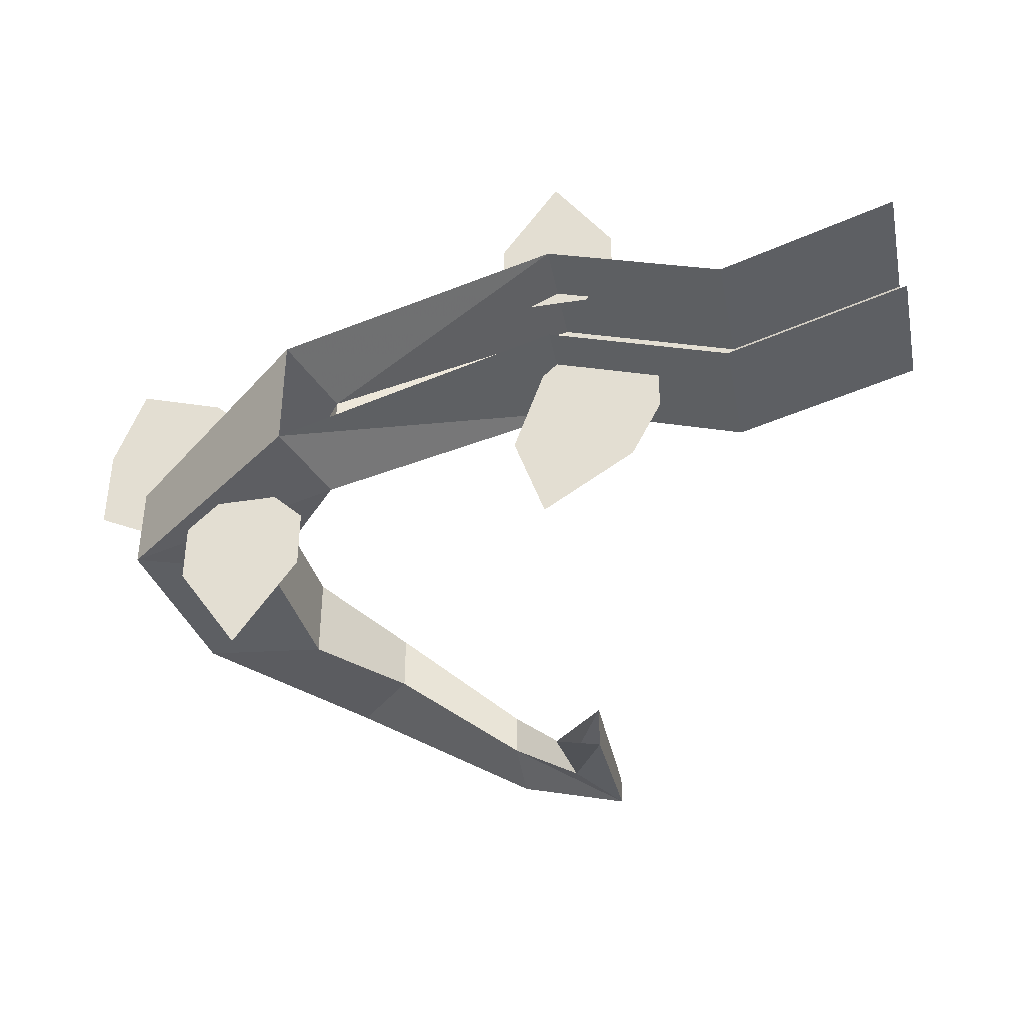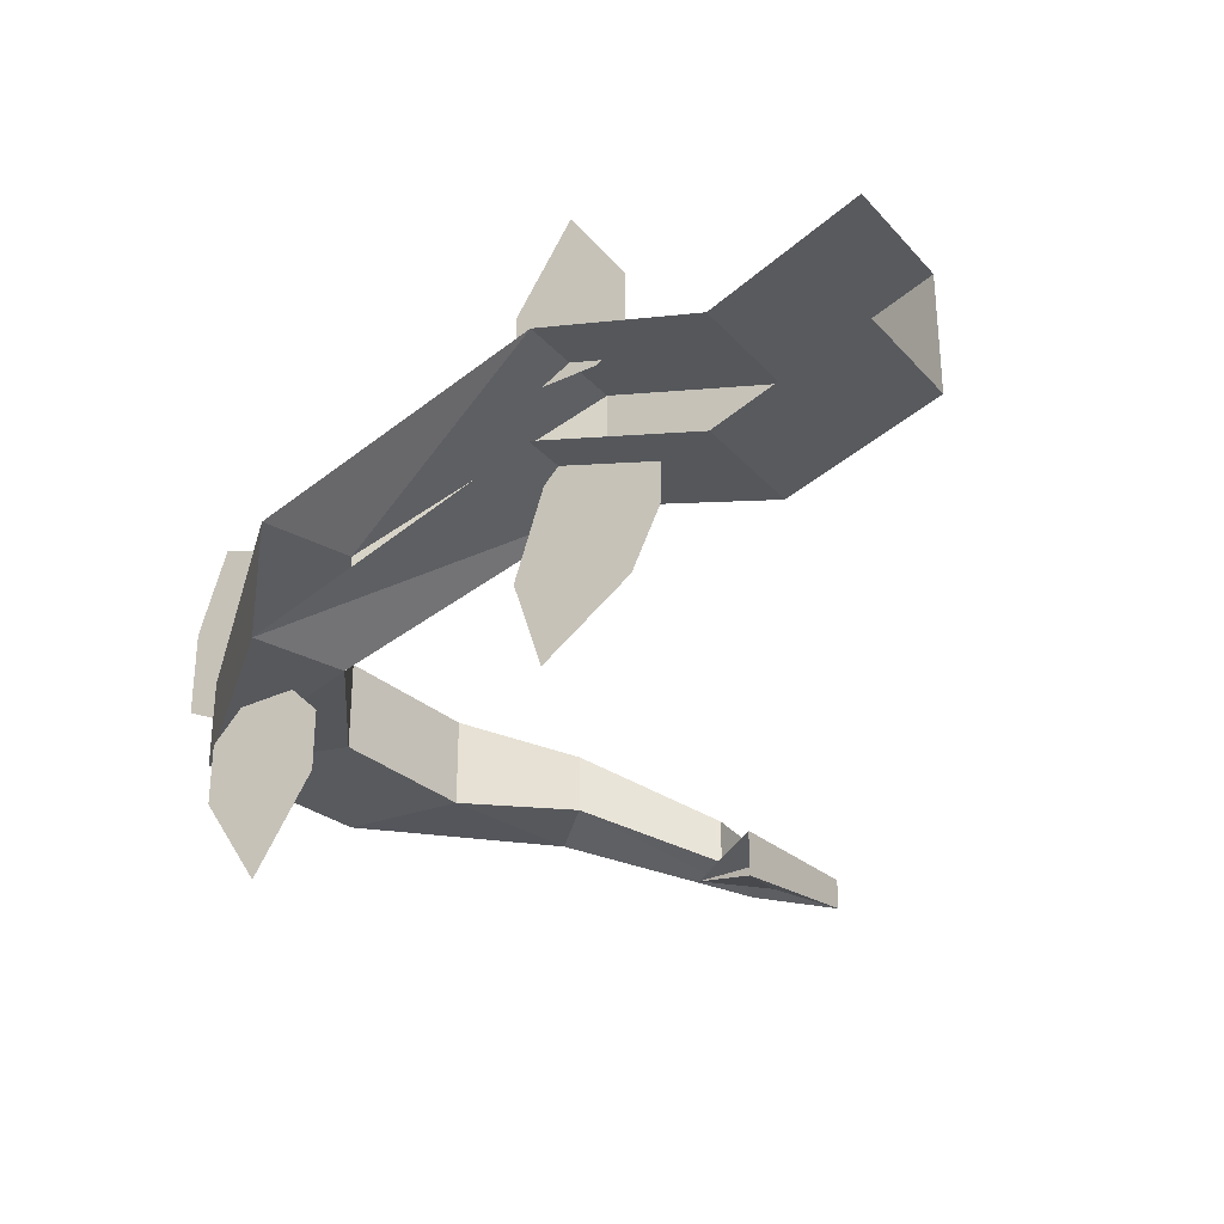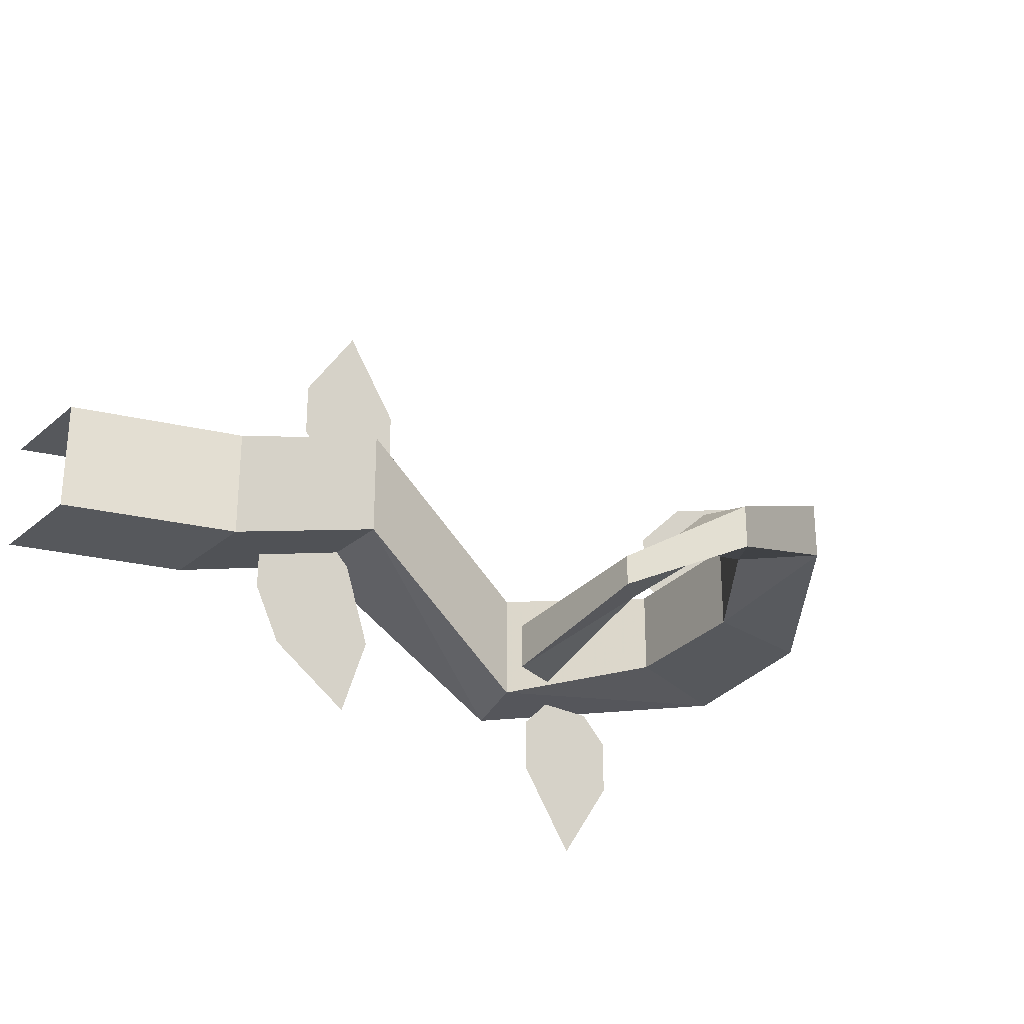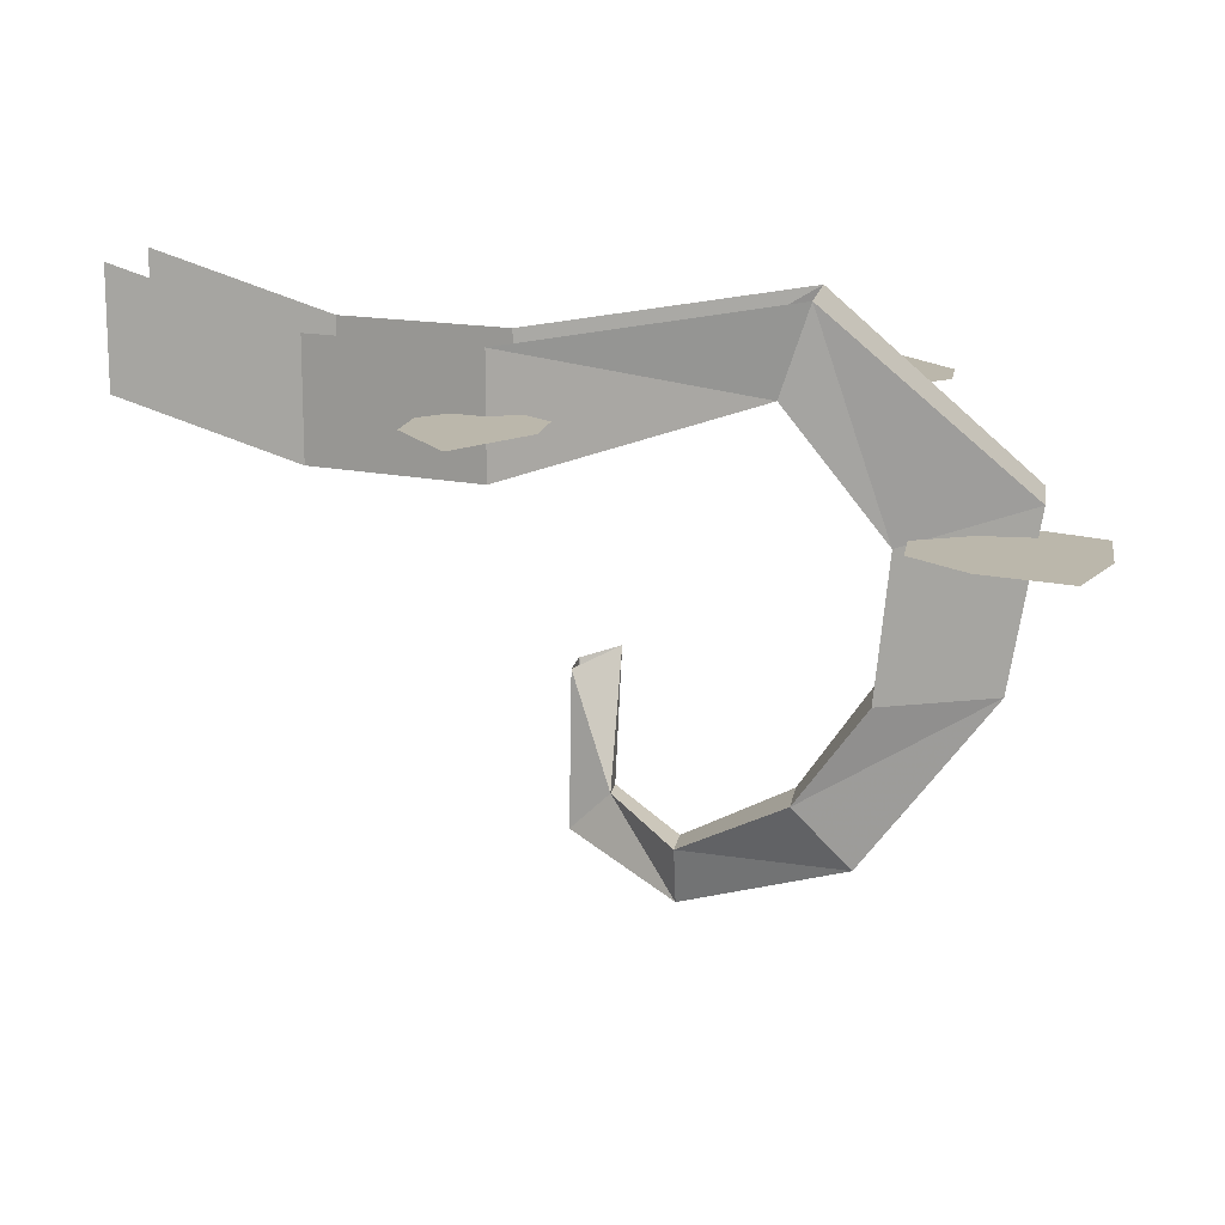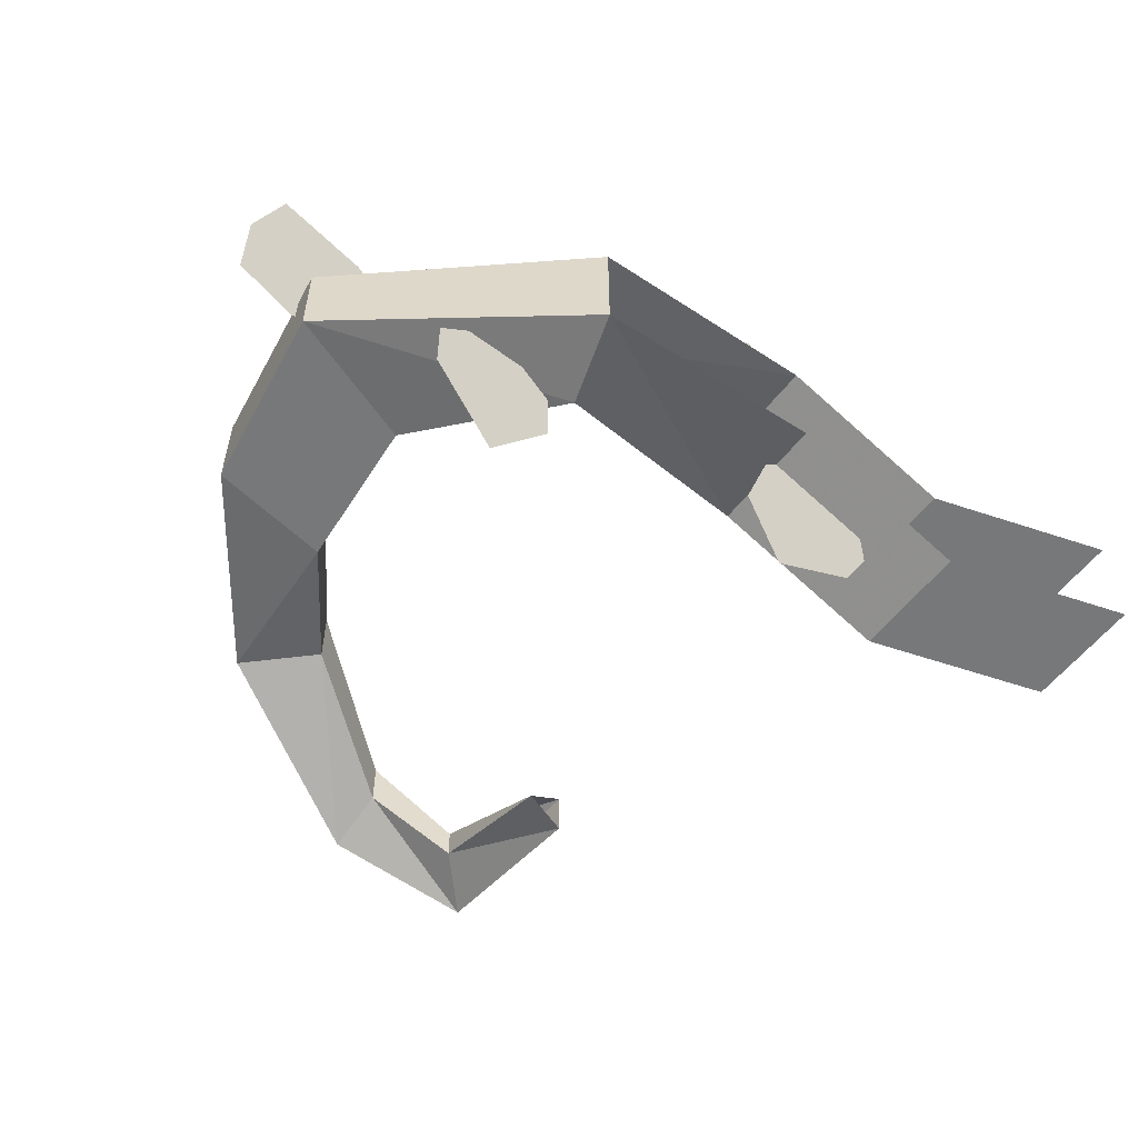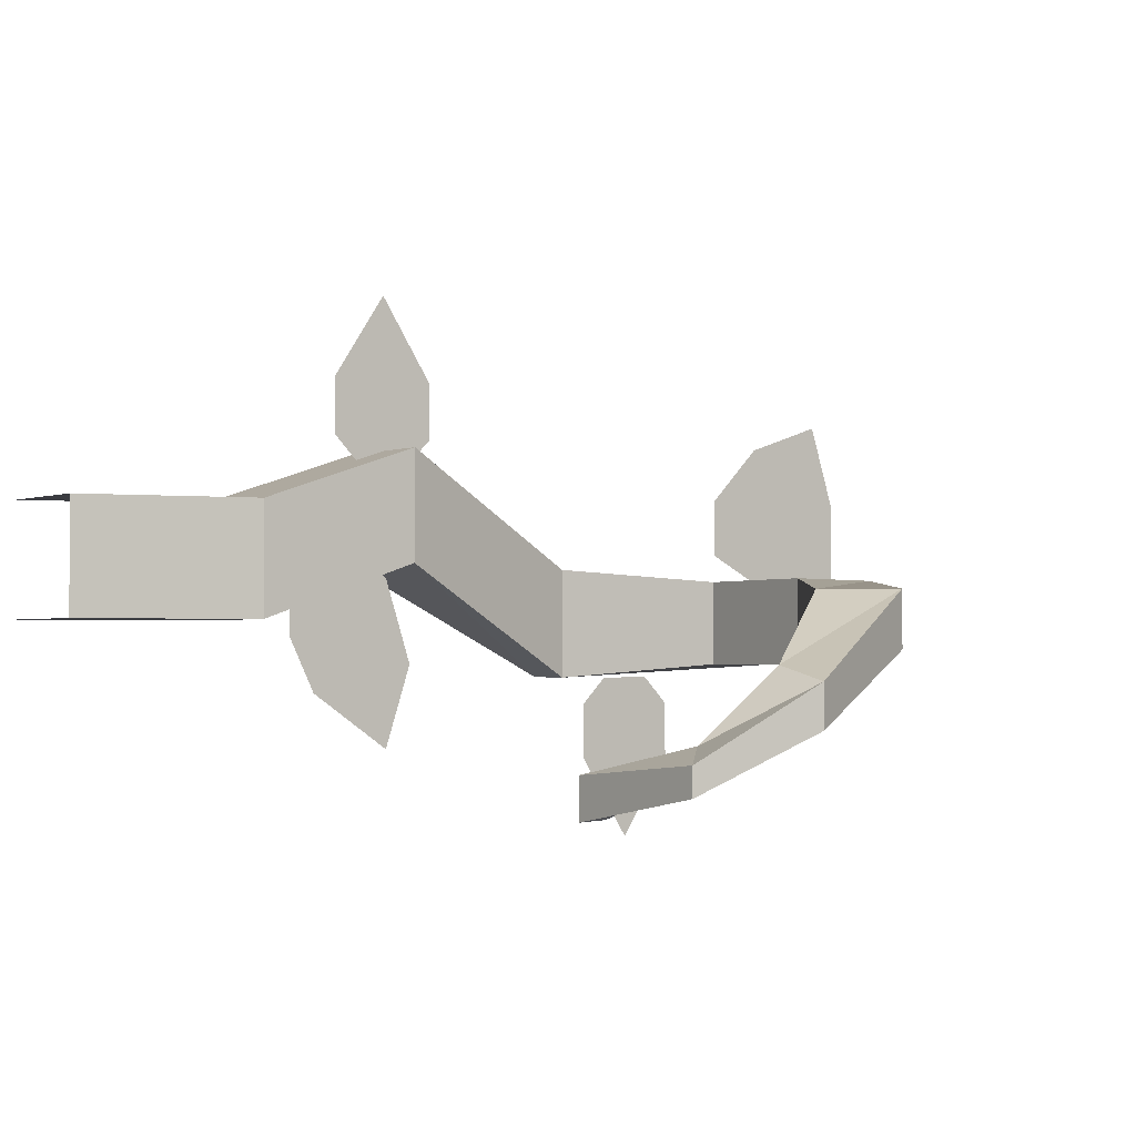
<metadata>
{"format":"obj","ext":"obj","renderer":"f3d","projection":"perspective","resolution":1024,"background":"white","views":[{"elev":-39.9,"azim":-169.0,"up":"+Z"},{"elev":-31.2,"azim":-146.2,"up":"+Z"},{"elev":-27.7,"azim":-38.0,"up":"+Z"},{"elev":14.2,"azim":9.2,"up":"+Y"},{"elev":-57.4,"azim":142.3,"up":"+Z"},{"elev":-2.2,"azim":-38.0,"up":"+Z"}]}
</metadata>
<code>
o ground_decor/1239
v -40 -8 -8
v -40 -24 -8
v -64 -16 -8
v -64 0 -8
v -64 0 8
v -64 -16 8
v -40 -24 8
v -40 -8 8
v -16 -24 16
v -16 -8 16
v 16 -16 0
v 20 -4 0
v 30 -34 -2
v 48 -28 -2
v 20 -4 -16
v 48 -28 -14
v 16 -16 -16
v -16 -24 0
v -16 -8 0
v -30 -14 -10
v -26 -14 -18
v -14 -14 -26
v -10 -14 -14
v -14 -14 -2
v -18 -14 2
v -30 -14 -2
v -12 -16 14
v -8 -16 18
v -8 -16 26
v -16 -16 38
v -24 -16 26
v -24 -16 18
v -20 -16 14
v 56 -32 -2
v 56 -32 10
v 52 -32 22
v 40 -32 18
v 32 -32 10
v 32 -32 2
v 48 -32 -6
v 24 -16 -16
v 20 -16 -20
v 20 -16 -28
v 28 -16 -40
v 36 -16 -28
v 36 -16 -20
v 32 -16 -16
v 30 -34 -14
v 28 -54 -2
v 44 -52 -2
v 44 -52 -14
v 28 -54 -14
v 18 -68 -12
v 18 -68 -4
v 26 -76 -4
v 26 -76 -12
v 2 -86 -22
v 2 -78 -20
v 2 -78 -14
v 2 -86 -16
v -14 -80 -26
v -14 -80 -30
v -8 -74 -28
v -8 -74 -24
v -14 -58 -28
v -14 -58 -34
v -8 -56 -34
f 1 2 3
f 1 3 4
f 5 6 7
f 5 7 8
f 8 7 9
f 8 9 10
f 10 9 11
f 10 11 12
f 12 11 13
f 12 13 14
f 12 14 15
f 15 14 16
f 15 16 17
f 15 17 18
f 15 18 19
f 19 18 2
f 19 2 1
f 17 11 9
f 17 9 18
f 18 9 2
f 2 9 7
f 2 7 6
f 2 6 3
f 20 21 22
f 20 22 23
f 20 23 24
f 20 24 25
f 20 25 26
f 27 28 29
f 27 29 30
f 27 30 31
f 27 31 32
f 27 32 33
f 34 35 36
f 34 36 37
f 34 37 38
f 34 38 39
f 34 39 40
f 41 42 43
f 41 43 44
f 41 44 45
f 41 45 46
f 41 46 47
f 16 48 17
f 17 48 11
f 11 48 13
f 13 48 49
f 13 49 14
f 14 49 50
f 14 50 16
f 16 50 51
f 16 51 48
f 48 51 52
f 48 52 49
f 49 52 53
f 49 53 54
f 49 54 50
f 50 54 55
f 50 55 51
f 51 55 56
f 51 56 52
f 52 56 53
f 53 56 57
f 53 57 58
f 53 58 54
f 54 58 59
f 54 59 55
f 55 59 60
f 55 60 56
f 56 60 57
f 57 60 61
f 57 61 62
f 57 62 58
f 58 62 63
f 58 63 64
f 58 64 59
f 59 64 60
f 60 64 61
f 61 64 65
f 61 65 66
f 61 66 62
f 62 66 63
f 63 66 67
f 63 67 64
f 64 67 65
f 62 66 66

</code>
